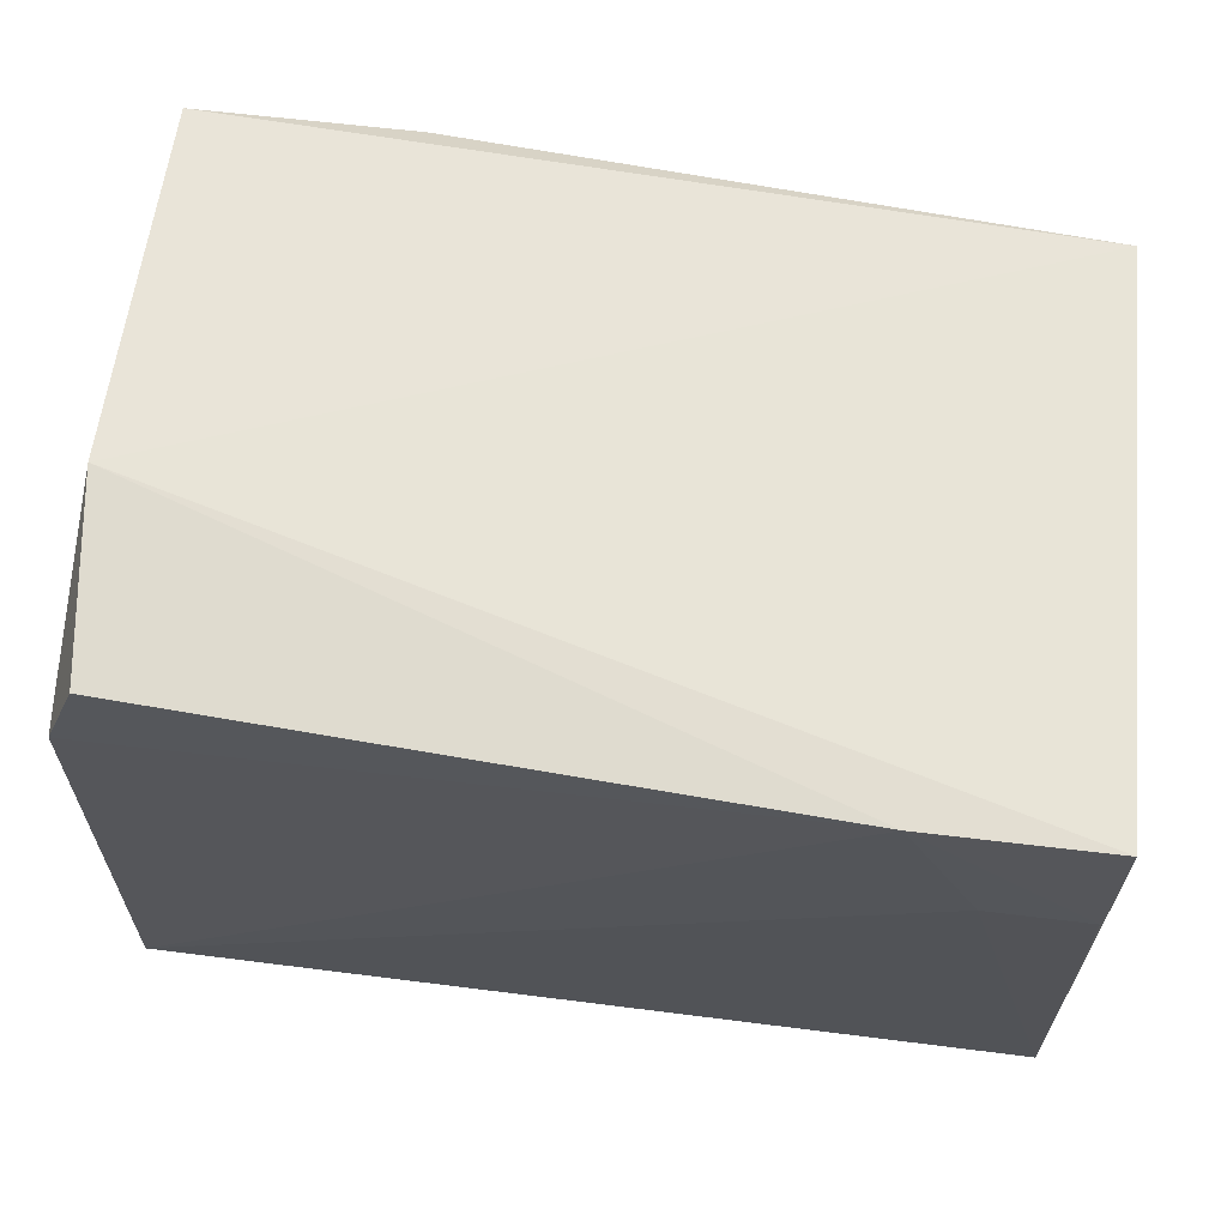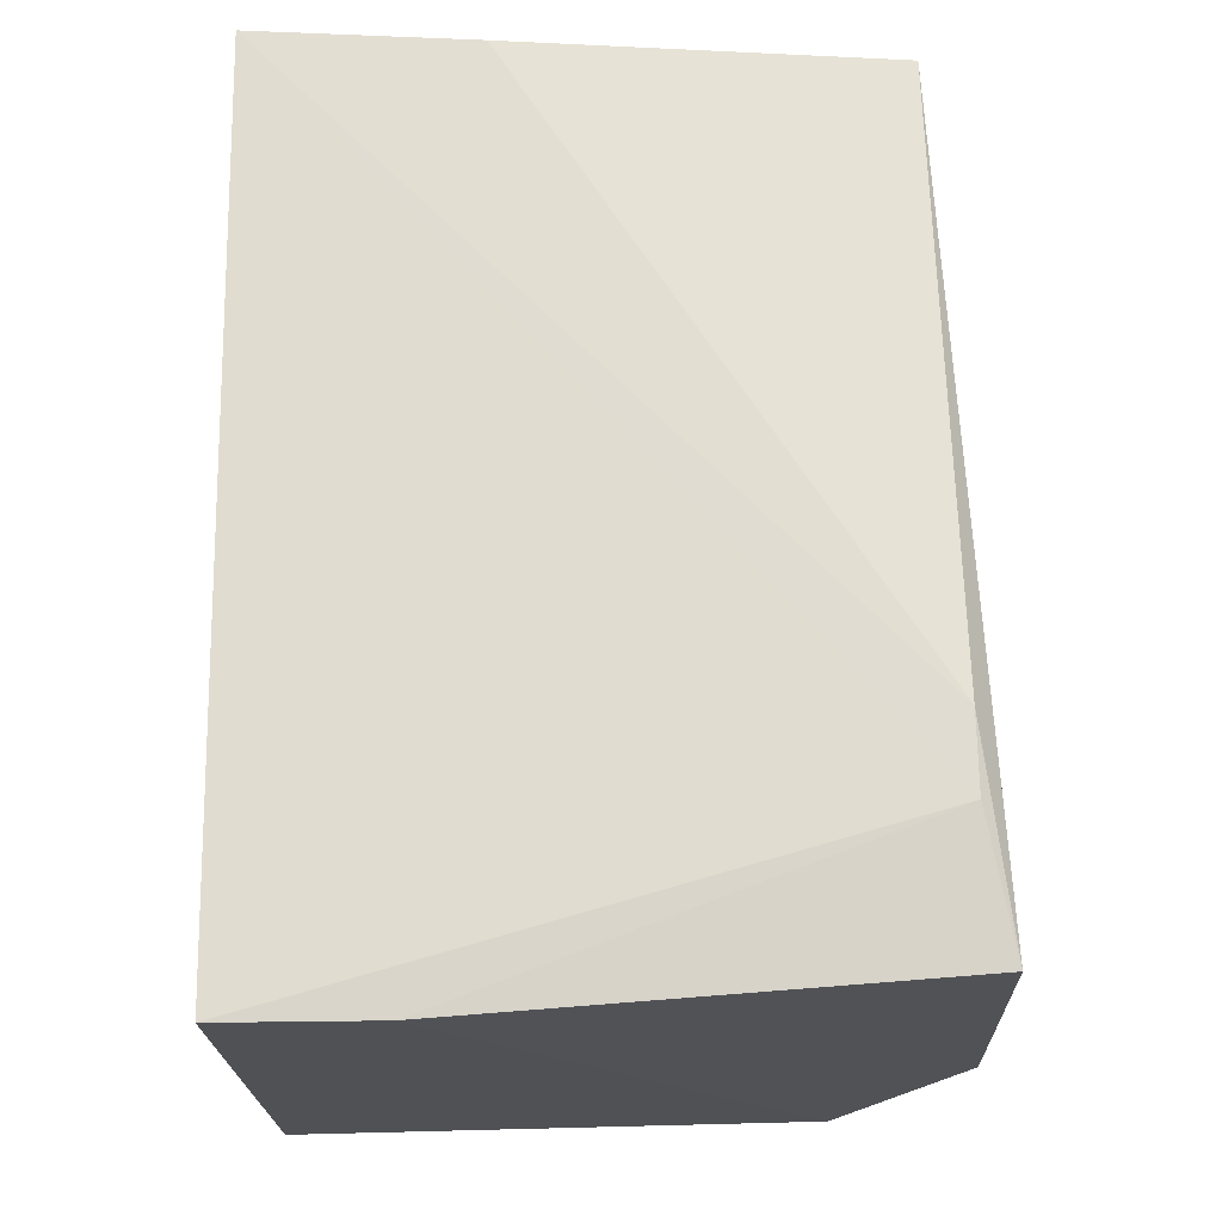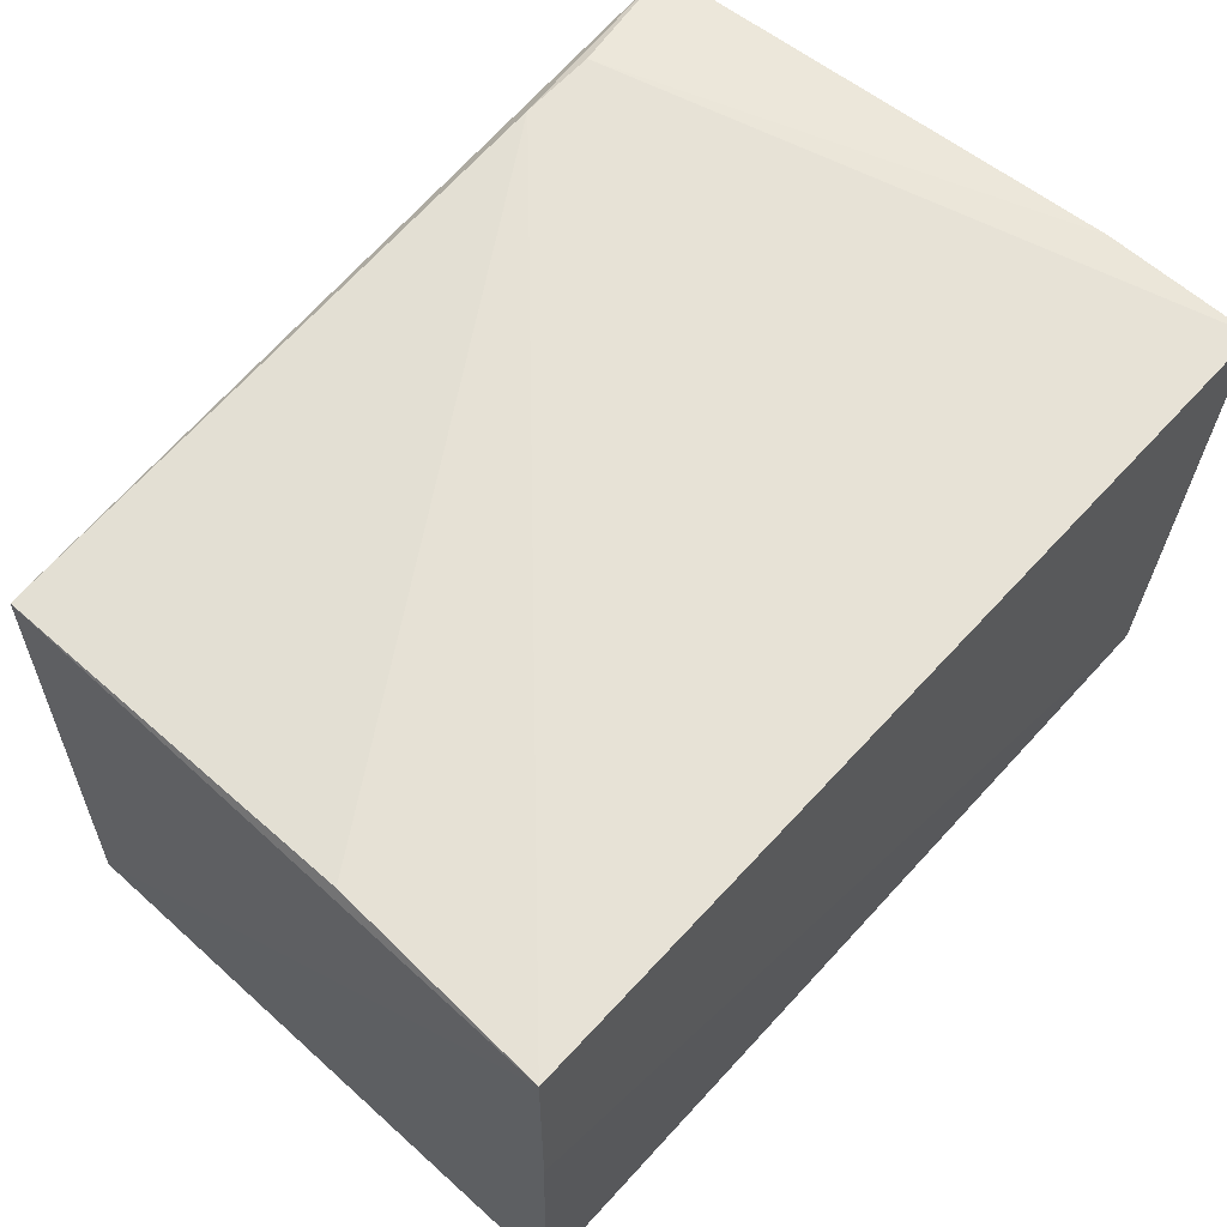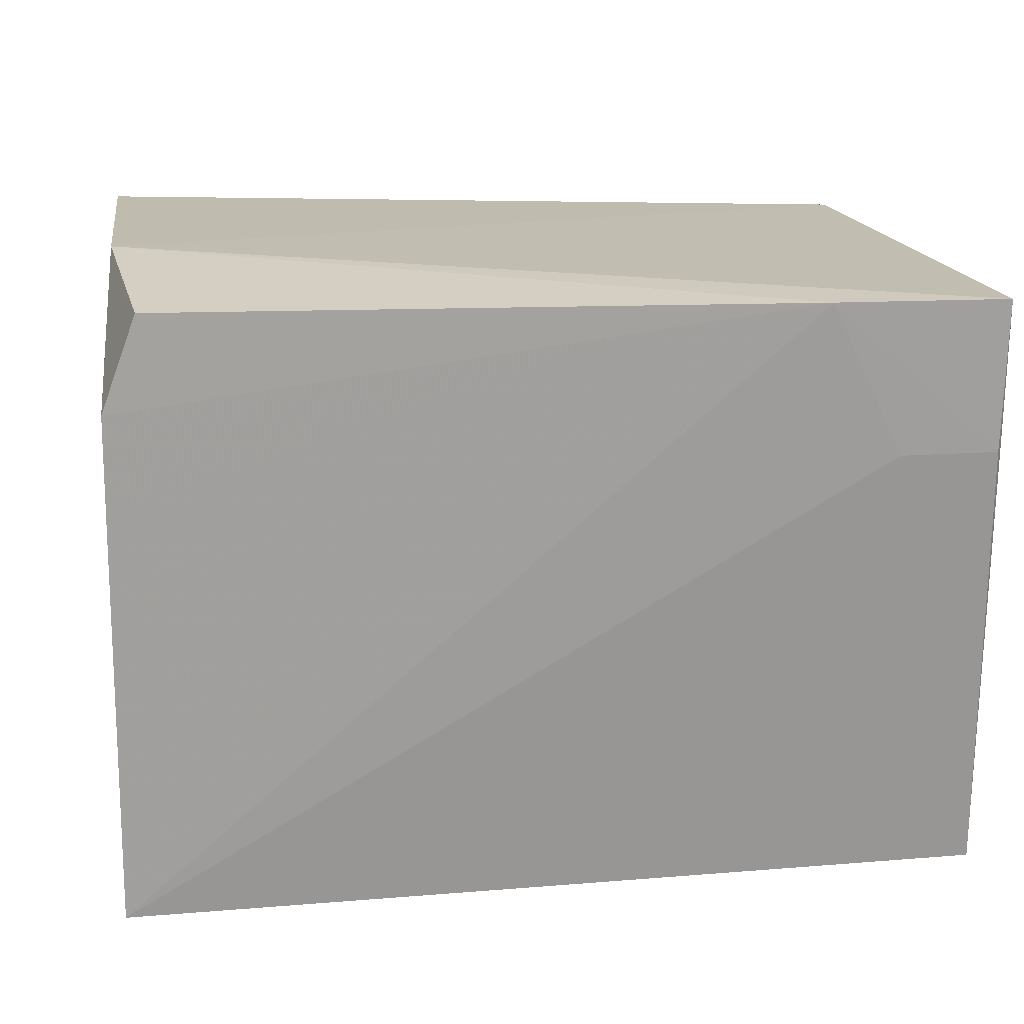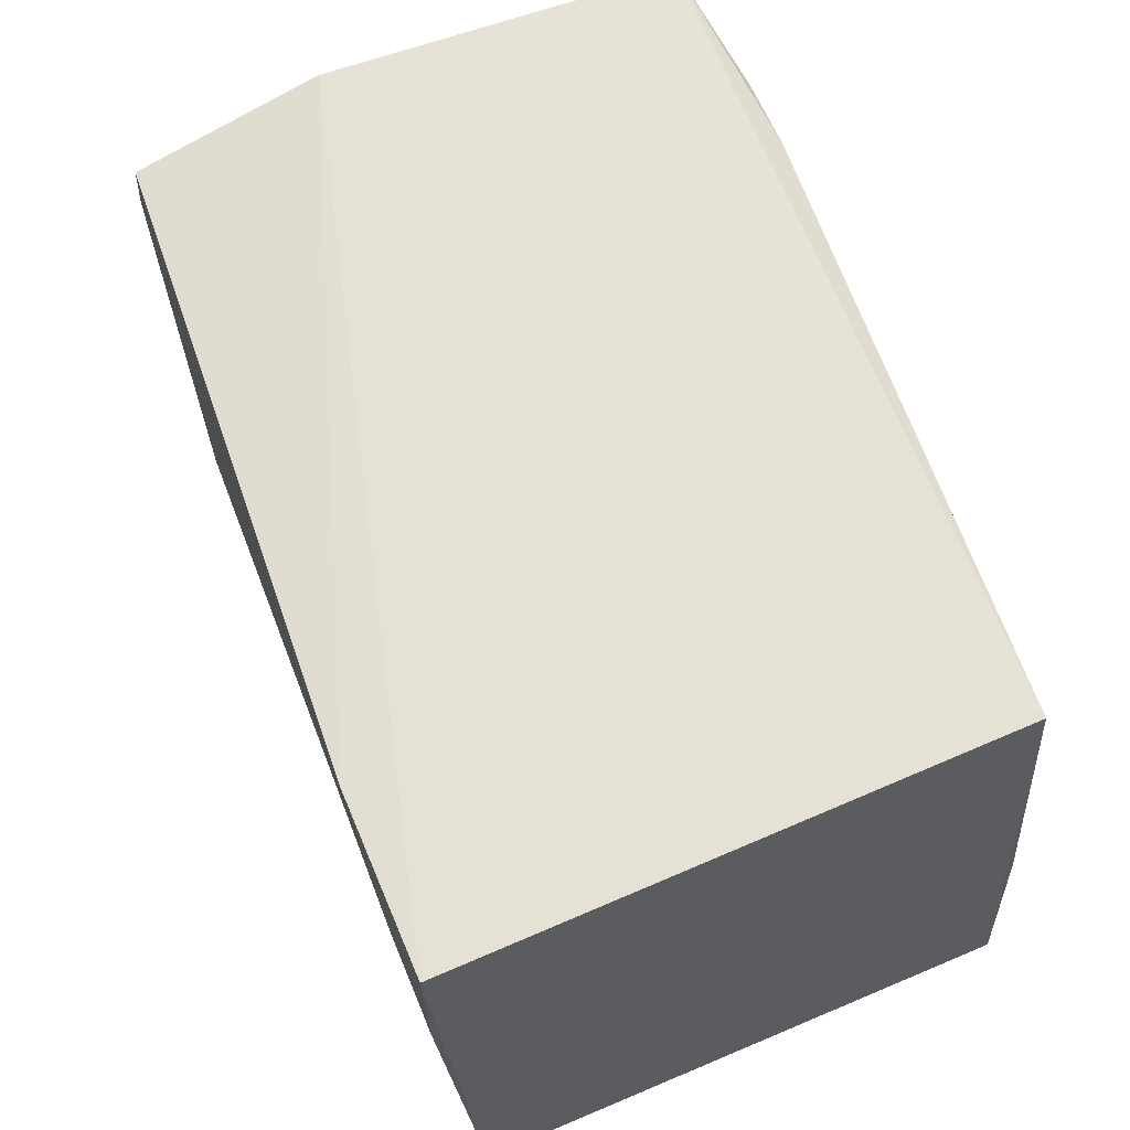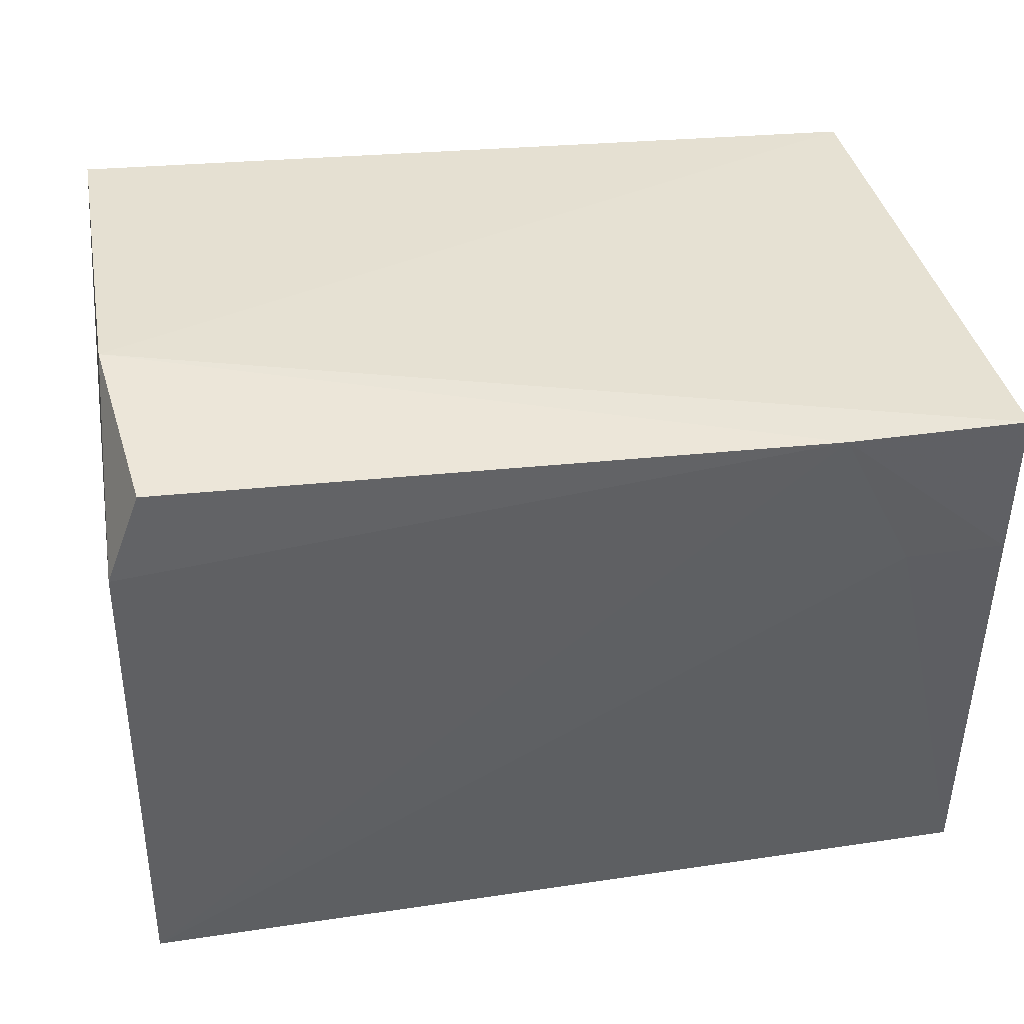
<metadata>
{"format":"obj","ext":"obj","renderer":"f3d","projection":"perspective","resolution":1024,"background":"white","views":[{"elev":62.9,"azim":6.9,"up":"+Z"},{"elev":69.2,"azim":-91.0,"up":"+Y"},{"elev":63.3,"azim":132.2,"up":"+Y"},{"elev":18.0,"azim":-9.2,"up":"+Z"},{"elev":62.9,"azim":67.5,"up":"+Z"},{"elev":39.6,"azim":-10.8,"up":"+Z"}]}
</metadata>
<code>
v 0.06813 0.09618 0.07525
v 0.06908 0.06206 0.07575
v 0.0692 0.08484 0.03896
v 0.01617 0.0985 0.03887
v 0.01787 0.07562 0.07778
v 0.01673 0.06469 0.03903
v 0.06904 0.09865 0.03898
v 0.01807 0.09769 0.07698
v 0.06951 0.06426 0.03919
v 0.01704 0.06418 0.07049
v 0.02607 0.09883 0.07542
v 0.06293 0.06219 0.06659
v 0.01615 0.09835 0.04803
v 0.0192 0.06408 0.07628
v 0.03071 0.09883 0.07544
v 0.0689 0.06219 0.06654
v 0.05837 0.06198 0.07593
v 0.06837 0.09839 0.05221
f 5 2 1
f 6 4 3
f 7 3 4
f 7 1 2
f 8 5 1
f 9 6 3
f 9 7 2
f 9 3 7
f 10 5 8
f 11 7 4
f 12 6 9
f 13 4 6
f 13 6 10
f 13 10 8
f 13 11 4
f 13 8 11
f 14 5 10
f 15 11 8
f 15 8 1
f 15 7 11
f 16 12 9
f 16 9 2
f 17 10 6
f 17 6 12
f 17 14 10
f 17 2 5
f 17 5 14
f 17 16 2
f 17 12 16
f 18 15 1
f 18 1 7
f 18 7 15

</code>
